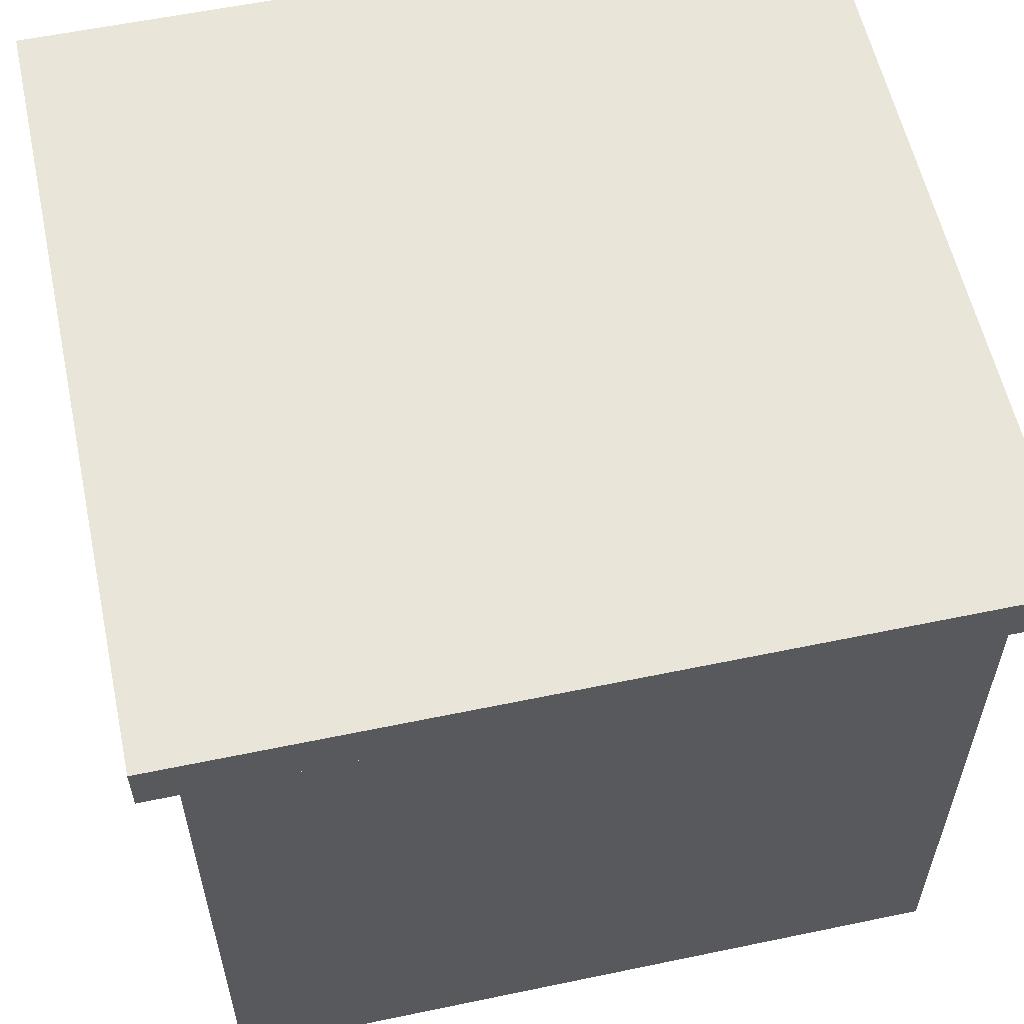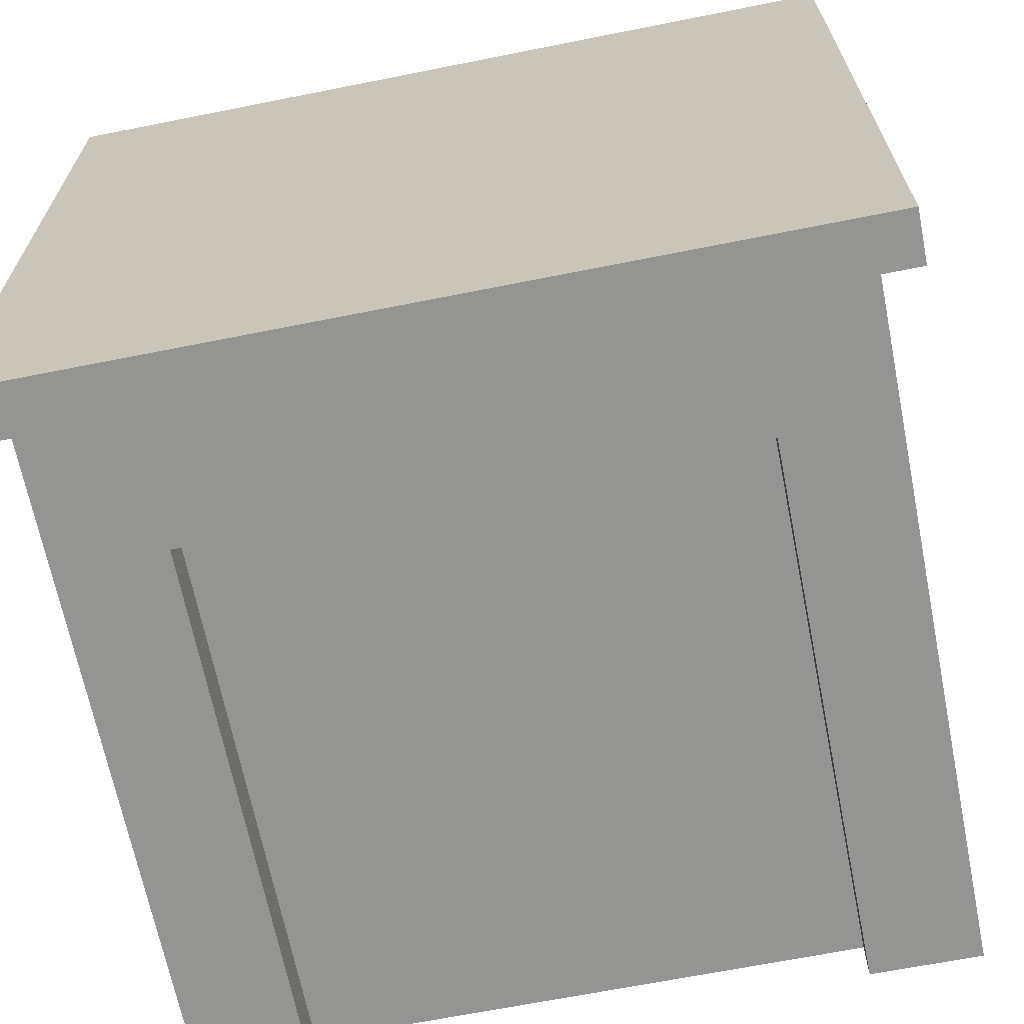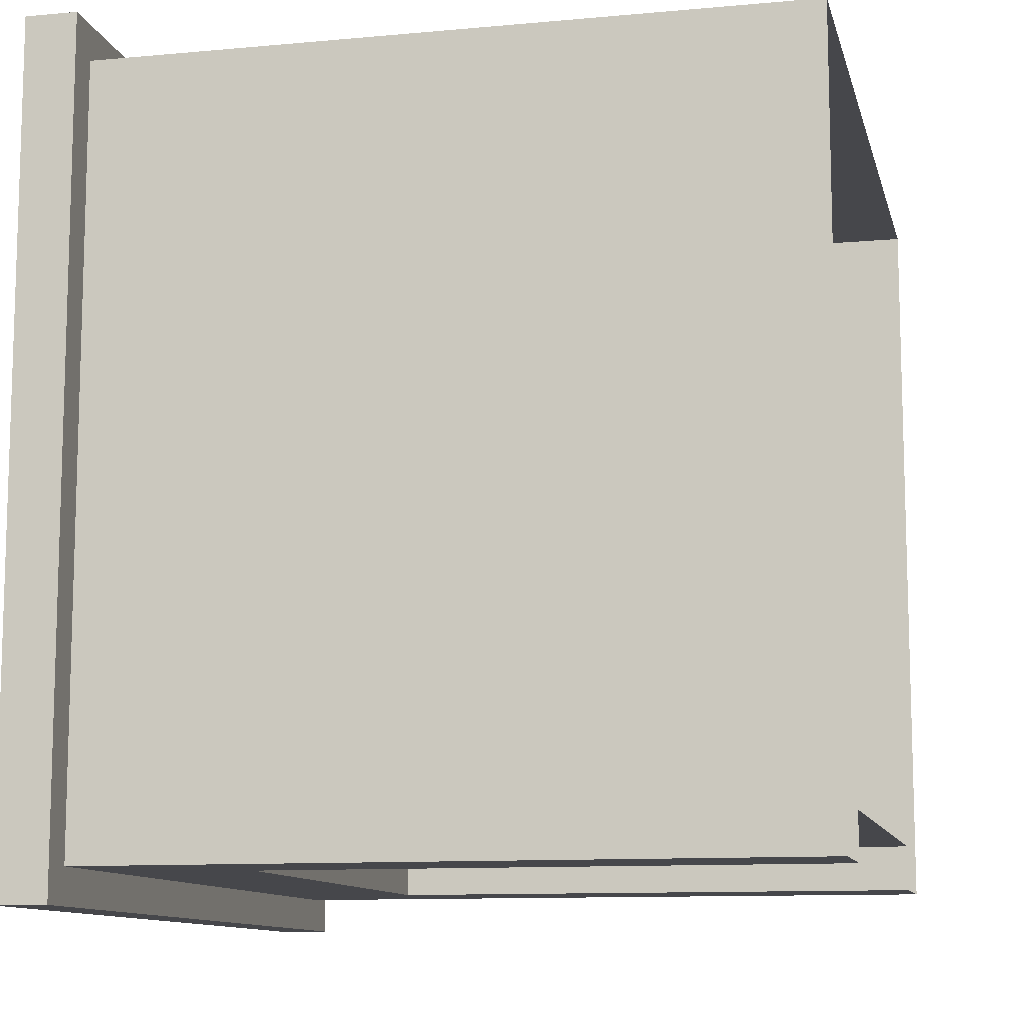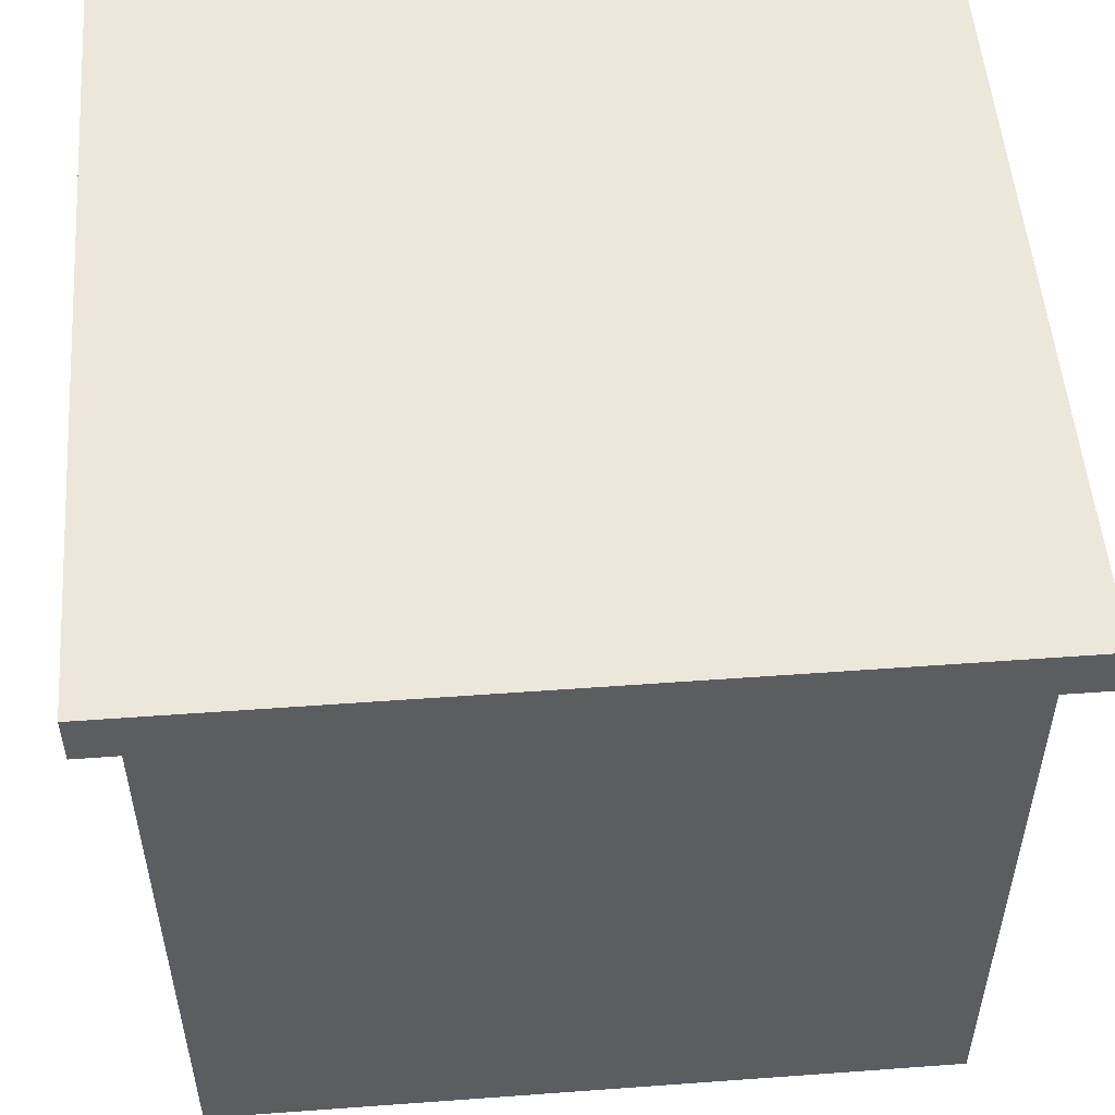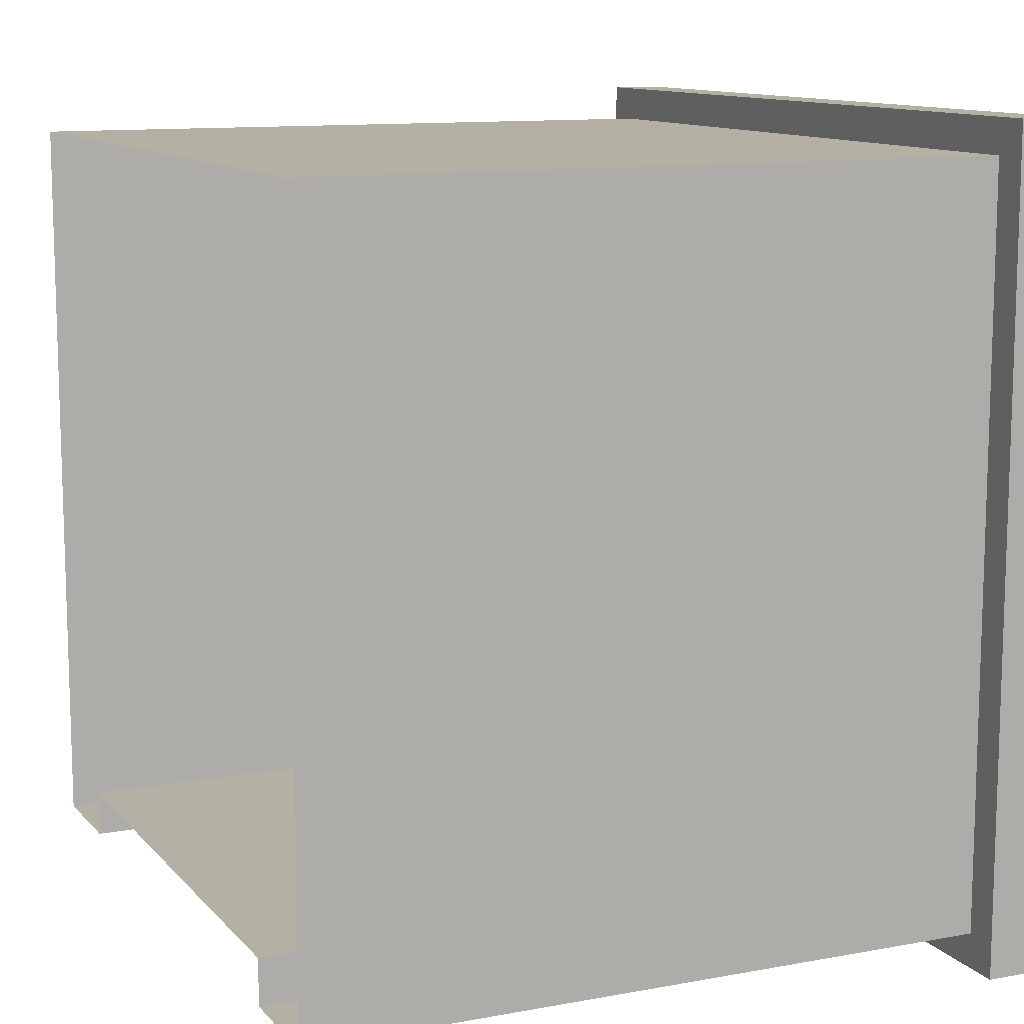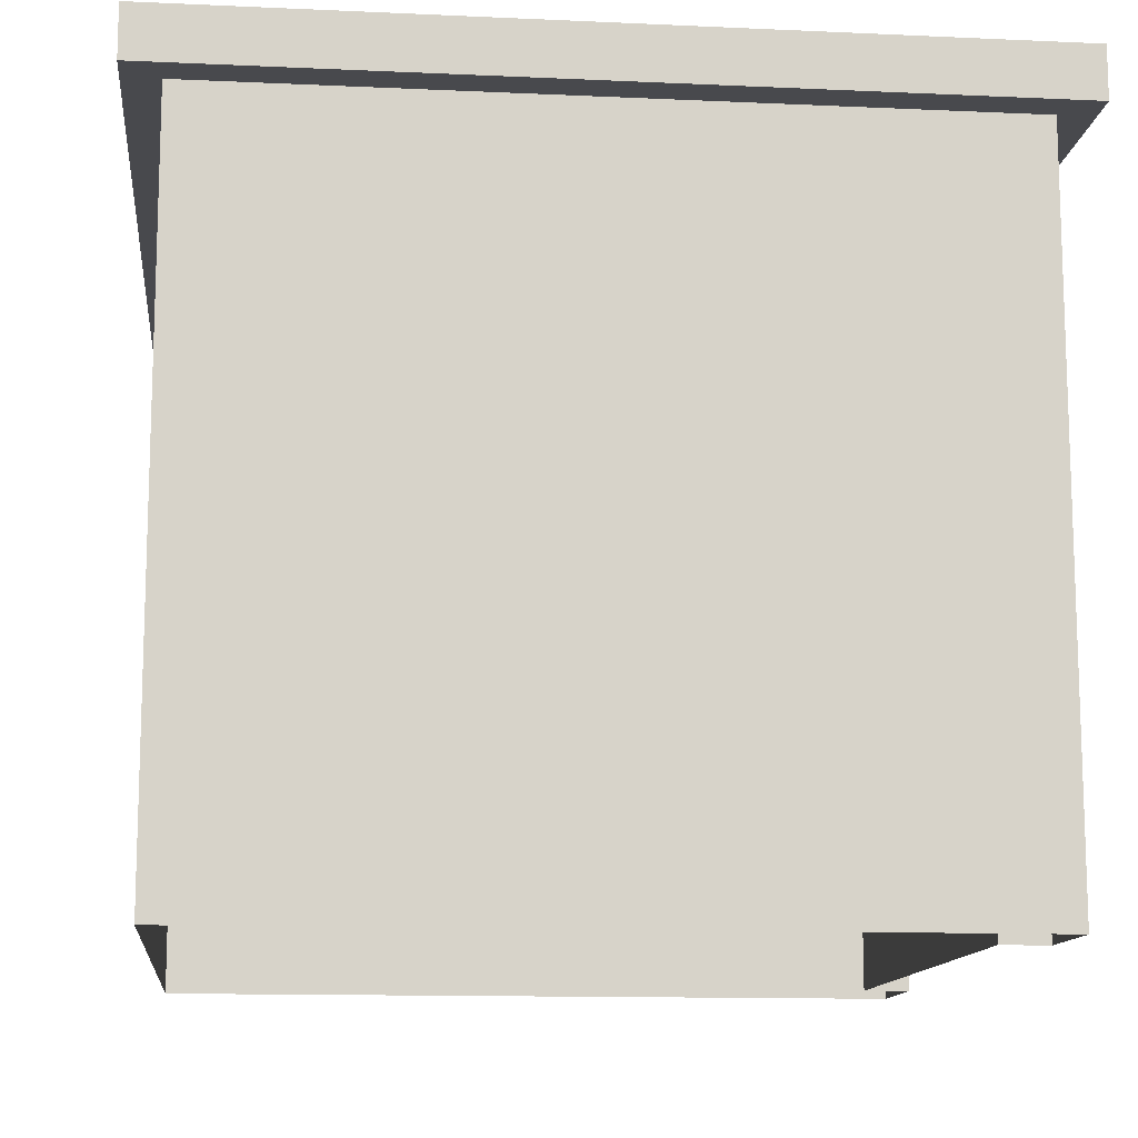
<metadata>
{"format":"obj","ext":"obj","renderer":"f3d","projection":"perspective","resolution":1024,"background":"white","views":[{"elev":57.9,"azim":-12.2,"up":"+Y"},{"elev":-66.9,"azim":-168.7,"up":"+Z"},{"elev":-10.8,"azim":-77.0,"up":"+Z"},{"elev":52.5,"azim":85.5,"up":"+Y"},{"elev":11.4,"azim":65.8,"up":"+Z"},{"elev":-12.5,"azim":83.9,"up":"+Y"}]}
</metadata>
<code>
o Cube
v 1 0.859 -1
v 1 -0.9827 -1
v 1 0.859 1
v 1 -0.9827 1
v -1 0.859 -1
v -1 -0.9827 -1
v -1 0.859 1
v -1 -0.9827 1
v 0.7136 -0.9813 -1
v -0.7136 -0.9813 -1
v 0.7136 0.4867 -1
v -0.7136 0.4867 -1
v 0.7136 -0.9813 -0.877
v -0.7136 -0.9813 -0.877
v 0.7136 0.4867 -0.877
v -0.7136 0.4867 -0.877
v 1.093 0.859 1.093
v -1.093 0.859 1.093
v 1.093 0.859 -1.093
v -1.093 0.859 -1.093
v 1.093 0.9952 -1.093
v 1.093 0.9952 1.093
v -1.093 0.9952 1.093
v -1.093 0.9952 -1.093
f 5 7 18 20
f 4 3 7 8
f 8 7 5 6
f 1 5 20 19
f 2 1 3 4
f 1 2 9 11
f 11 9 13 15
f 6 5 12 10
f 19 20 24 21
f 5 1 11 12
f 14 16 15 13
f 10 12 16 14
f 3 1 19 17
f 12 11 15 16
f 7 3 17 18
f 21 24 23 22
f 17 19 21 22
f 18 17 22 23
f 20 18 23 24

</code>
